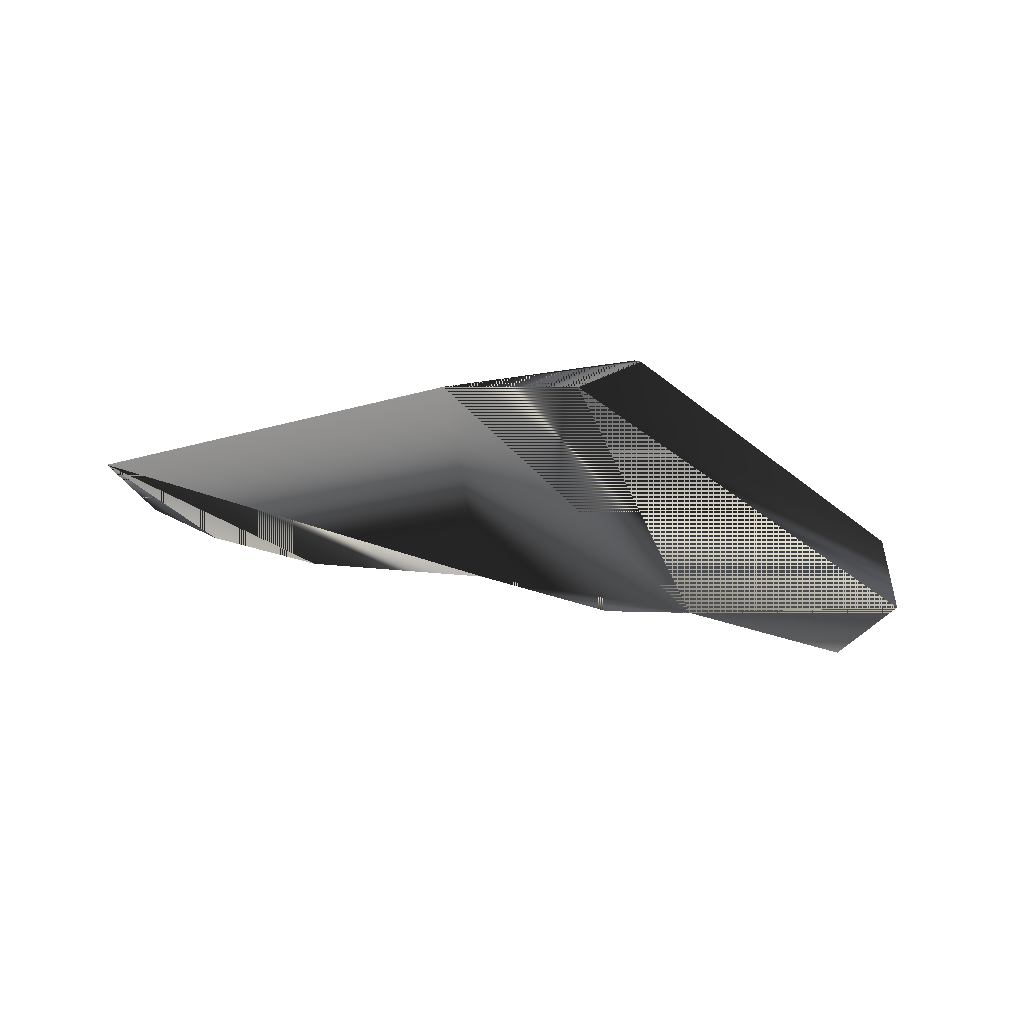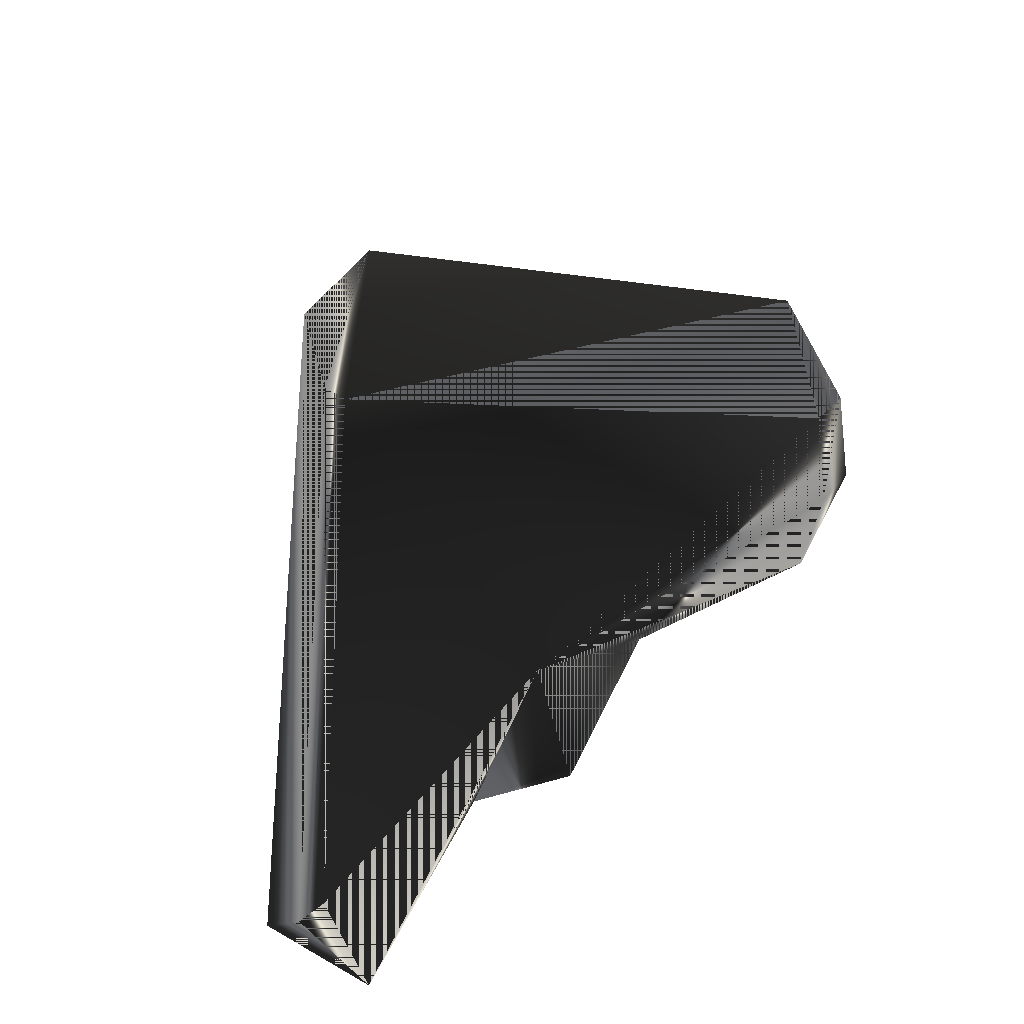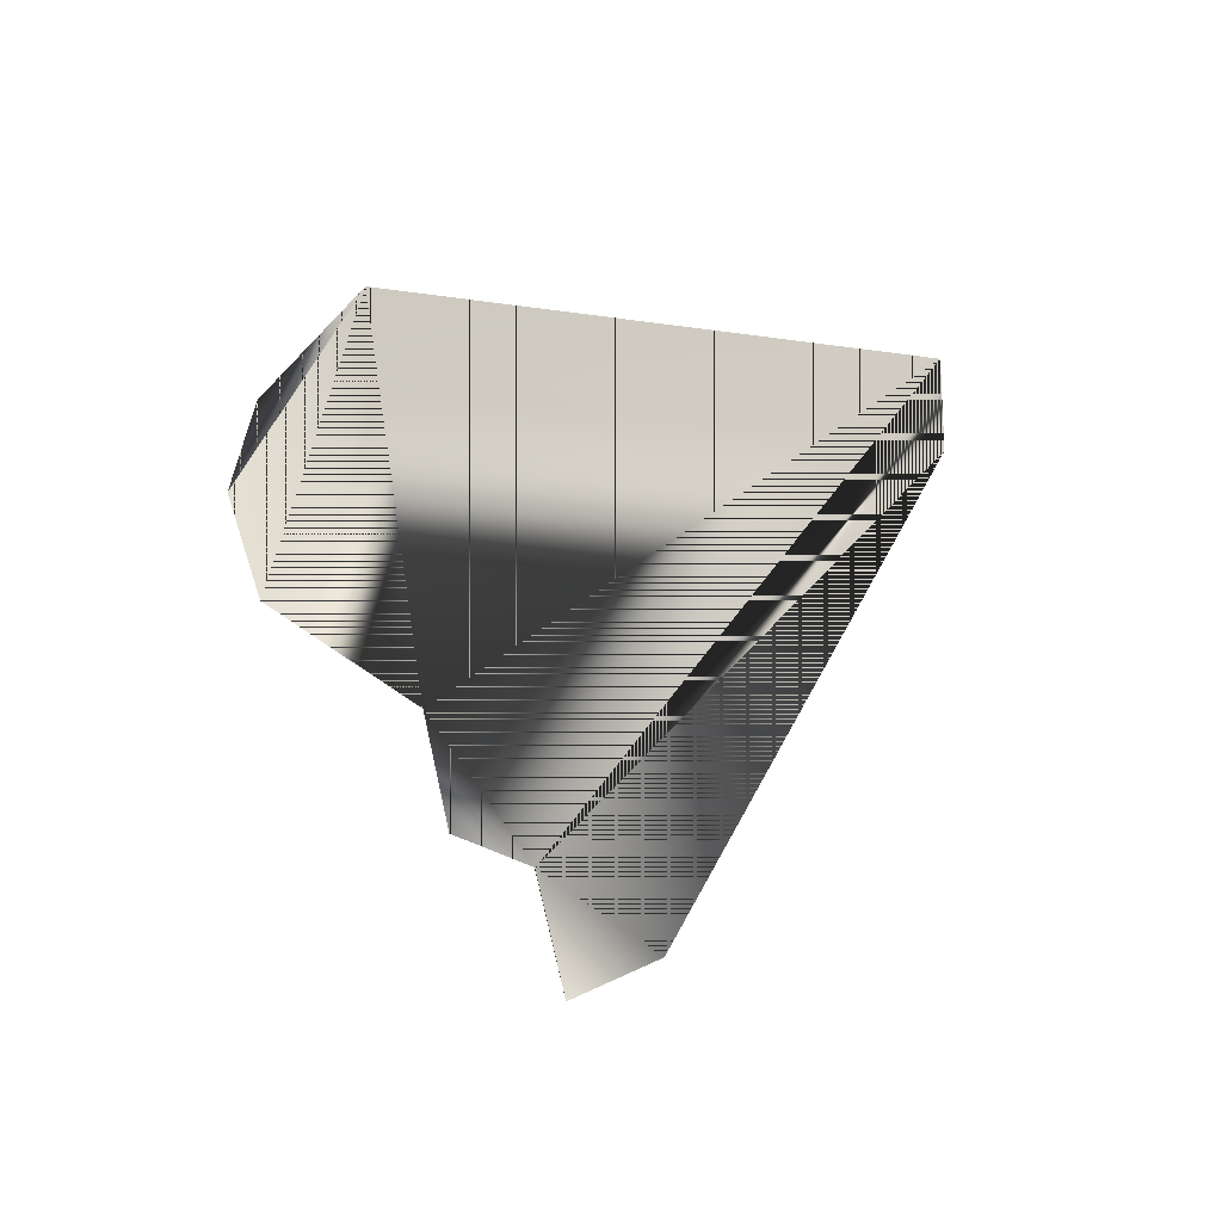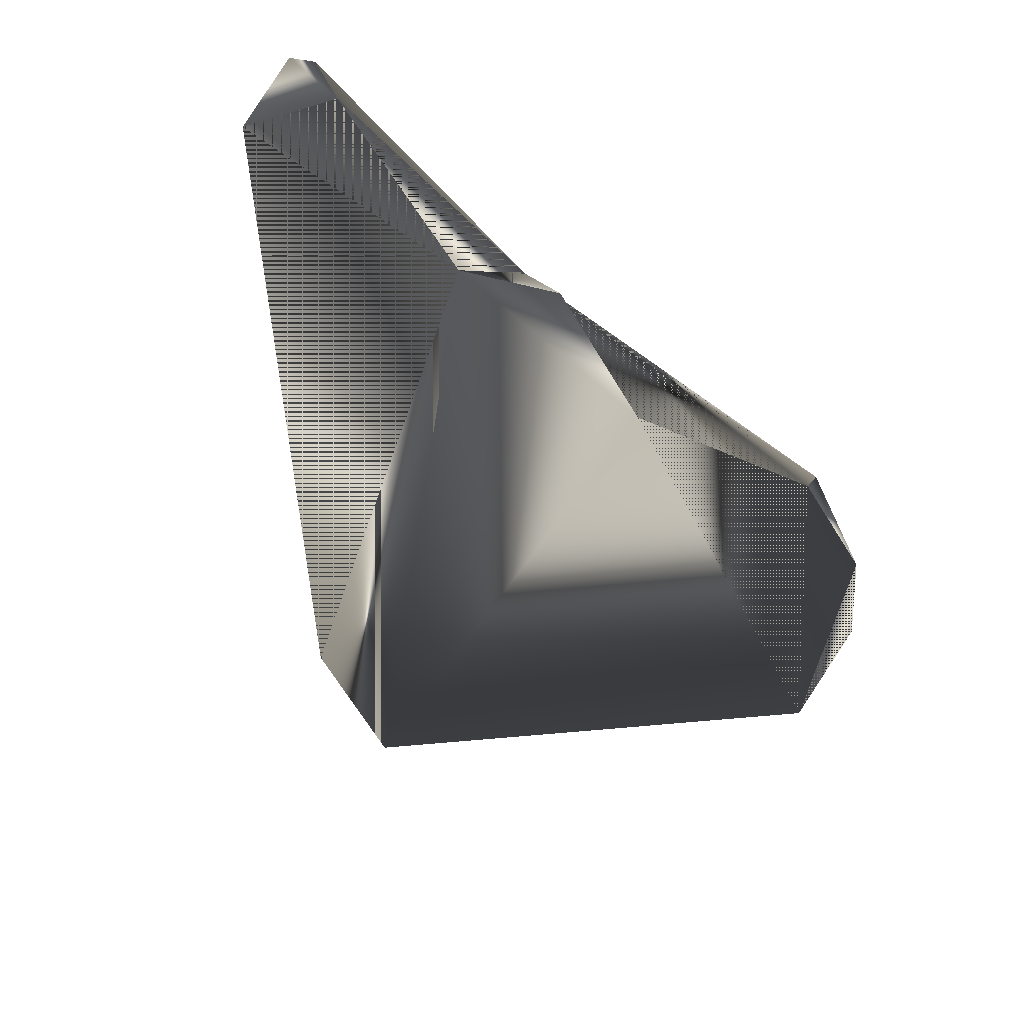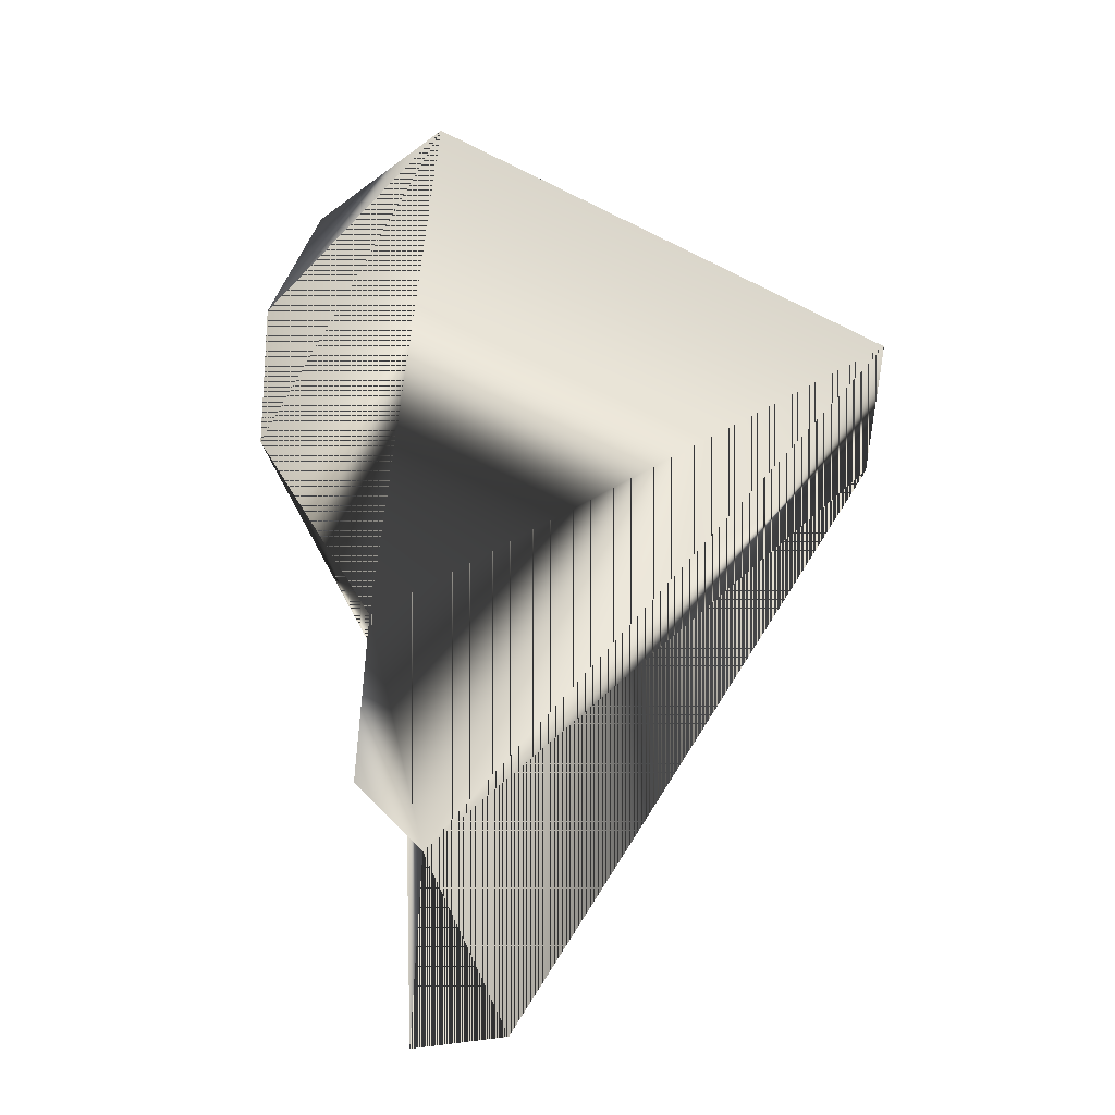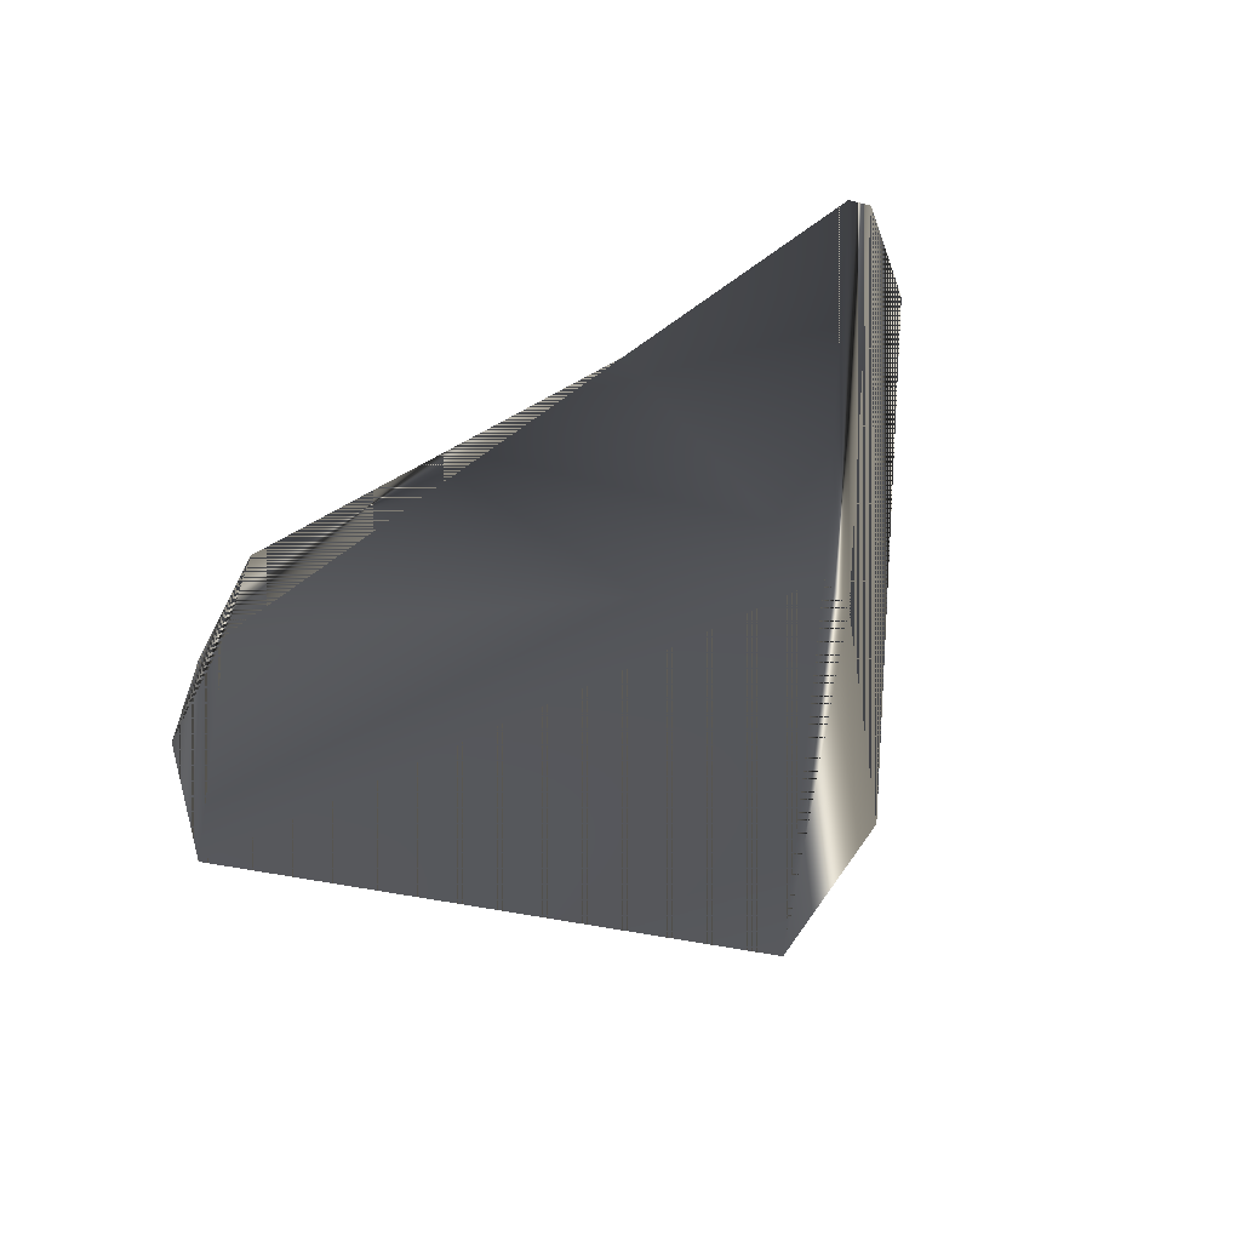
<metadata>
{"format":"obj","ext":"obj","renderer":"f3d","projection":"perspective","resolution":1024,"background":"white","views":[{"elev":-4.9,"azim":9.0,"up":"+Z"},{"elev":47.4,"azim":153.3,"up":"+Z"},{"elev":-34.3,"azim":-47.8,"up":"+Z"},{"elev":-65.5,"azim":155.8,"up":"+Z"},{"elev":-65.1,"azim":-59.8,"up":"+Z"},{"elev":60.4,"azim":-20.6,"up":"+Z"}]}
</metadata>
<code>
g SM_holster
v 1.151 9.979 8.078
v 1.151 9.979 8.078
v 1.151 9.979 8.078
v 5.601 4.058 9.298
v 5.601 4.058 9.298
v 7.422 7.477 10.09
v 7.779 11.89 7.04
v 7.779 11.89 7.04
v 10.6 13.16 8.147
v 10.79 12.43 7.12
v 10.79 12.43 7.12
v 0.5024 7.272 8.851
v 0.5024 7.272 8.851
v 1.488 9.631 9.01
v 7.004 5.008 9.4
v 7.004 5.008 9.4
v 6.775 11.65 8.849
v 9.909 13.36 6.477
v 9.909 13.36 6.477
v 2.386 10.84 7.749
v 2.386 10.84 7.749
v 2.043 10.69 8.696
v 4.867 10.88 7.542
v 4.867 10.88 7.542
v 6.528 12.11 7.081
v 6.528 12.11 7.081
v 10.29 13.2 8.354
v 7.54 7.082 10.01
v 0.6079 8.93 8.401
v 0.6079 8.93 8.401
f 13 5 6
f 6 17 14
f 16 9 28
f 7 4 23
f 16 11 9
f 26 24 17
f 7 10 15
f 11 19 9
f 14 13 6
f 23 4 12
f 30 13 14
f 17 21 22
f 7 15 4
f 5 16 28
f 17 6 27
f 19 17 27
f 18 10 7
f 19 8 17
f 20 12 2
f 21 3 22
f 14 22 30
f 14 17 22
f 17 24 21
f 20 23 12
f 25 7 23
f 8 26 17
f 9 27 28
f 9 19 27
f 6 5 28
f 6 28 27
f 3 30 22
f 1 12 29
f 6 5 13
f 14 17 6
f 28 9 16
f 23 4 7
f 9 11 16
f 17 24 26
f 15 10 7
f 9 19 11
f 6 13 14
f 12 4 23
f 14 13 30
f 22 21 17
f 4 15 7
f 28 16 5
f 27 6 17
f 27 17 19
f 7 10 18
f 17 8 19
f 2 12 20
f 22 3 21
f 30 22 14
f 22 17 14
f 21 24 17
f 12 23 20
f 23 7 25
f 17 26 8
f 28 27 9
f 27 19 9
f 28 5 6
f 27 28 6
f 22 30 3
f 29 12 1

</code>
